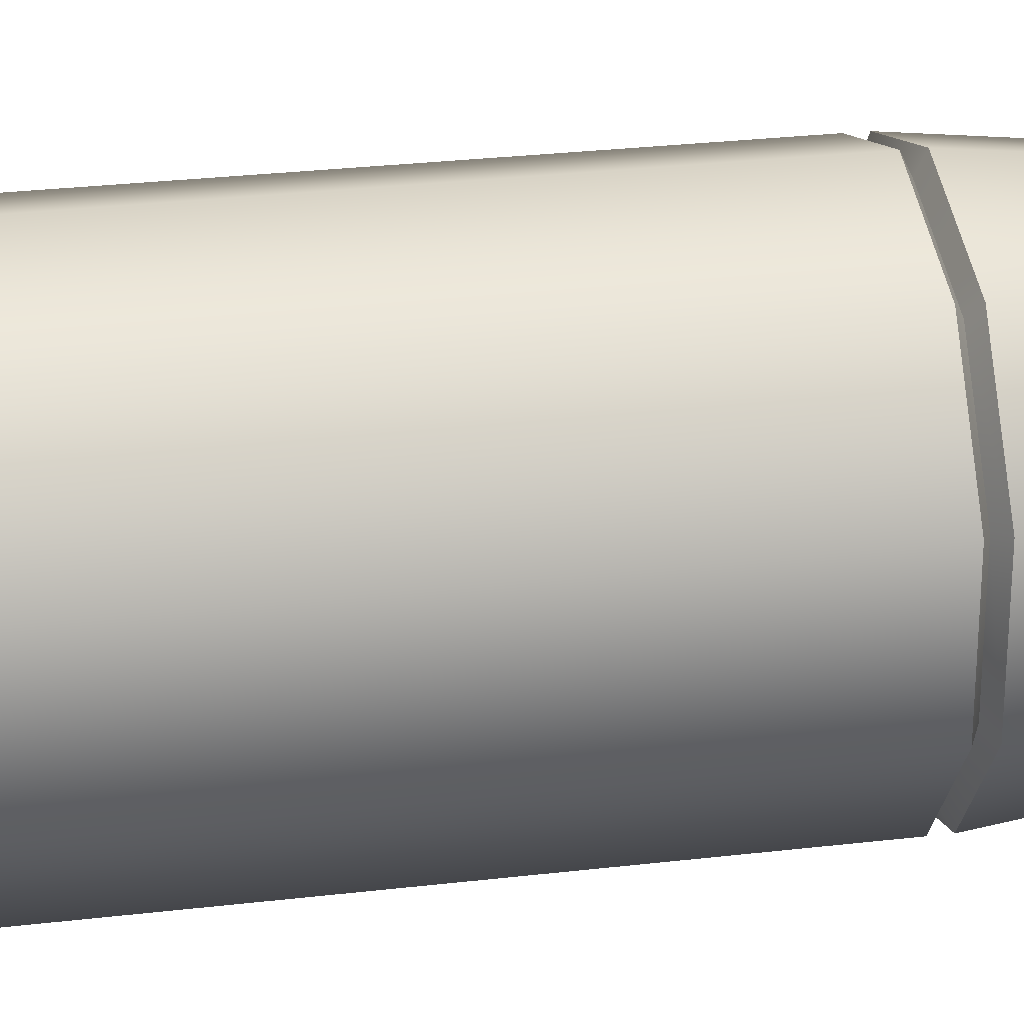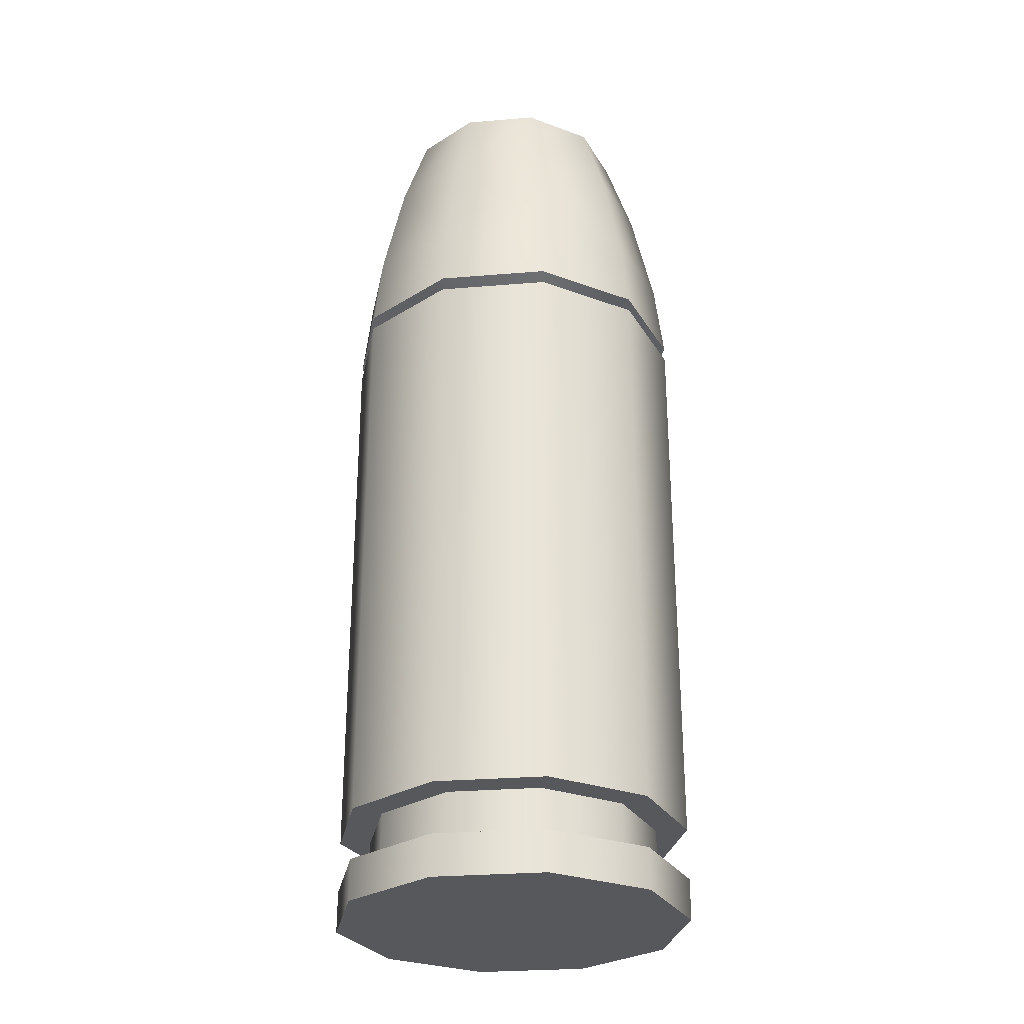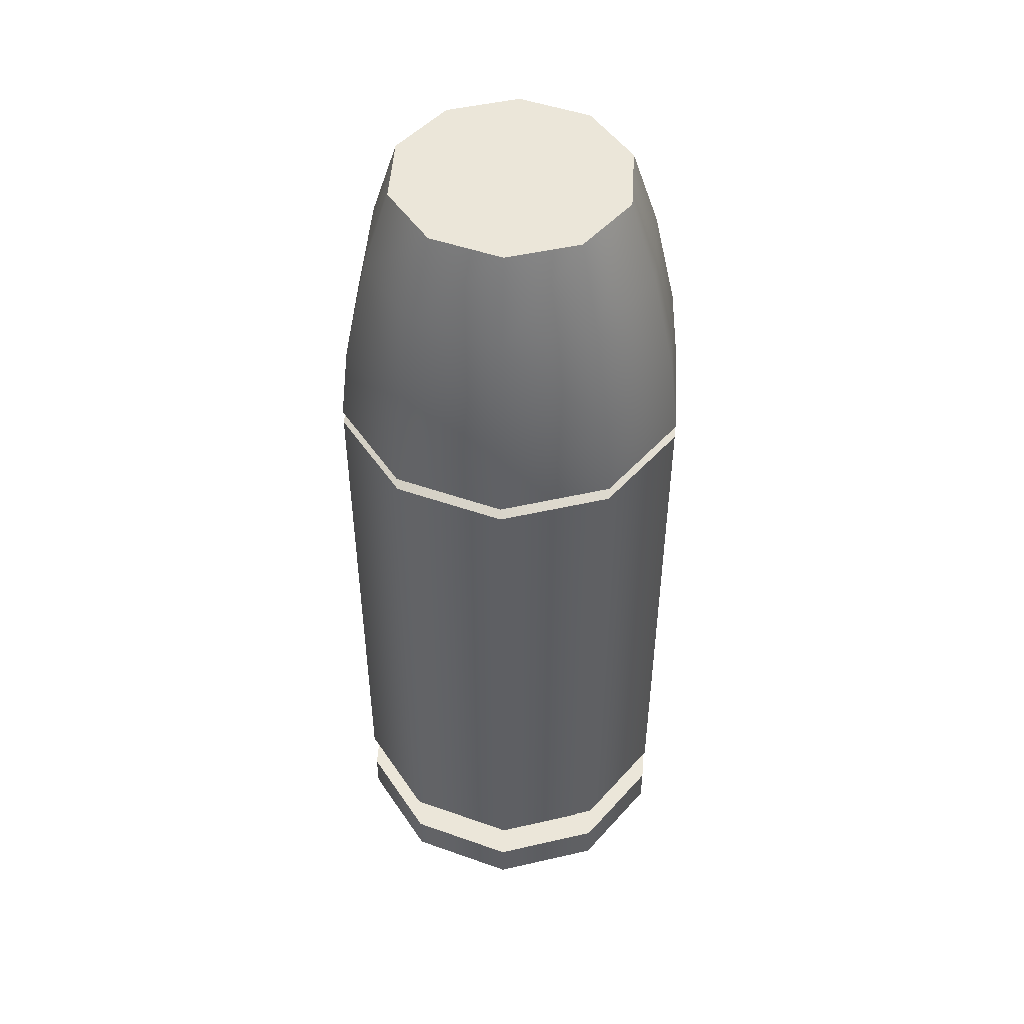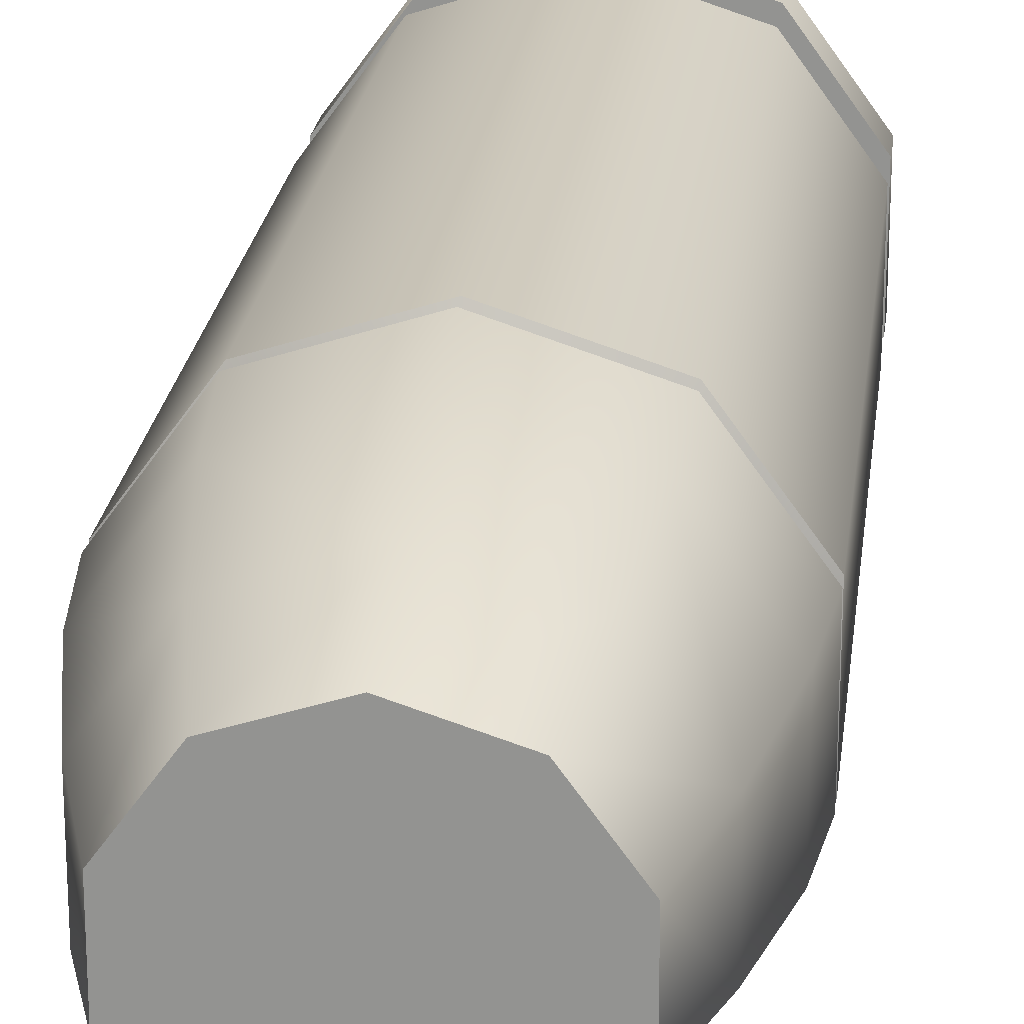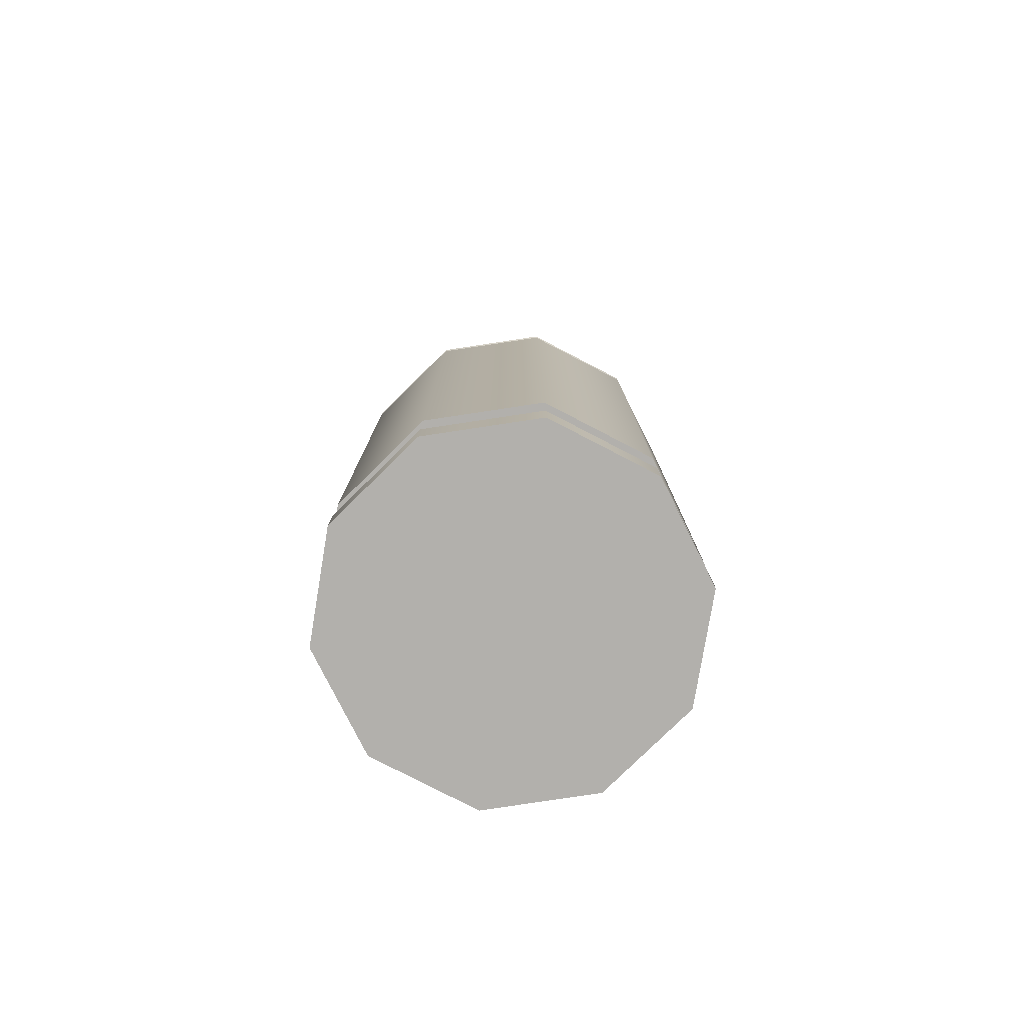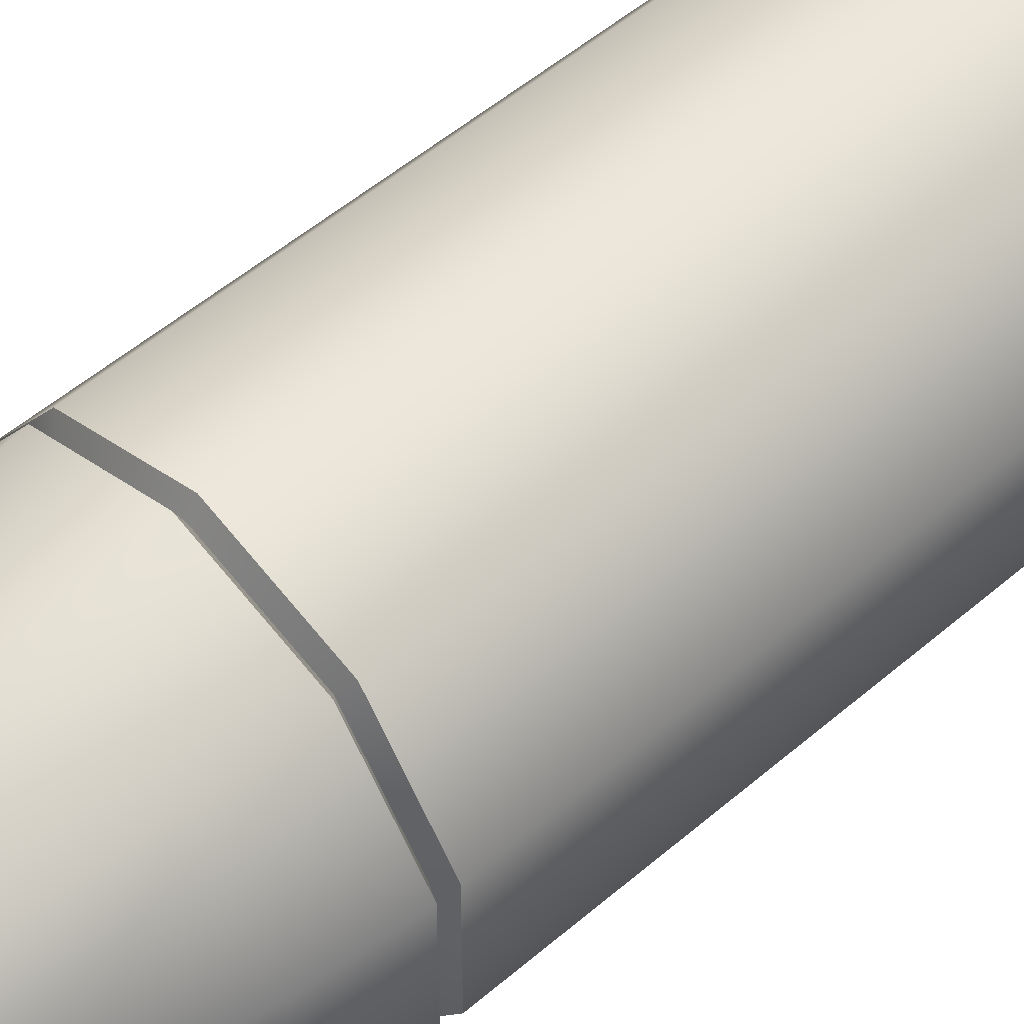
<metadata>
{"format":"obj","ext":"obj","renderer":"f3d","projection":"perspective","resolution":1024,"background":"white","views":[{"elev":27.7,"azim":-100.3,"up":"+Y"},{"elev":-28.7,"azim":-154.9,"up":"+Z"},{"elev":48.3,"azim":147.6,"up":"+Z"},{"elev":22.3,"azim":6.7,"up":"+Y"},{"elev":-78.7,"azim":-45.4,"up":"+Z"},{"elev":52.1,"azim":47.1,"up":"+Y"}]}
</metadata>
<code>
g UZIBulletMesh
v 0.2313 -0.3184 -1.15
v 0.2313 -0.3184 -1.013
v 0.3743 -0.1216 -1.013
v 0.3743 -0.1216 -1.15
v 0.3743 0.1216 -1.013
v 0.3743 0.1216 -1.15
v 0.2313 0.3184 -1.013
v 0.2313 0.3184 -1.15
v -5.96e-08 0.3936 -1.013
v 5.96e-08 0.3936 -1.15
v -0.2313 0.3184 -1.013
v -0.2313 0.3184 -1.15
v -0.3743 0.1216 -1.013
v -0.3743 0.1216 -1.15
v -0.3743 -0.1216 -1.013
v -0.3743 -0.1216 -1.15
v -0.2313 -0.3184 -1.013
v -0.2313 -0.3184 -1.15
v -5.96e-08 -0.3936 -1.013
v 0 -0.3936 -1.15
v 0.2313 -0.3184 -1.013
v 0.2313 -0.3184 -1.15
v 0.2808 -0.3865 -1.261
v 0.2808 -0.3865 -1.15
v 0.4543 -0.1476 -1.15
v 0.4543 -0.1476 -1.261
v 0.4543 0.1476 -1.15
v 0.4543 0.1476 -1.261
v 0.2808 0.3865 -1.15
v 0.2808 0.3865 -1.261
v 1.192e-07 0.4777 -1.15
v 0 0.4777 -1.261
v -0.2808 0.3865 -1.15
v -0.2808 0.3865 -1.261
v -0.4543 0.1476 -1.15
v -0.4543 0.1476 -1.261
v -0.4543 -0.1476 -1.15
v -0.4543 -0.1476 -1.261
v -0.2808 -0.3865 -1.15
v -0.2808 -0.3865 -1.261
v 0 -0.4777 -1.15
v 0 -0.4777 -1.261
v 0.2808 -0.3865 -1.15
v 0.2808 -0.3865 -1.261
v 0 -0.4777 -1.013
v 0.2808 -0.3865 0.5055
v 0.2808 -0.3865 -1.013
v 0 -0.4777 0.5055
v -0.2808 -0.3865 -1.013
v -0.2808 -0.3865 0.5055
v -0.4543 -0.1476 -1.013
v -0.4543 -0.1476 0.5055
v -0.4543 0.1476 -1.013
v -0.4543 0.1476 0.5055
v -0.2808 0.3865 -1.013
v -0.2808 0.3865 0.5055
v -1.788e-07 0.4777 -1.013
v 0 0.4777 0.5055
v 0.2808 0.3865 -1.013
v 0.2808 0.3865 0.5055
v 0.4543 0.1476 -1.013
v 0.4543 0.1476 0.5055
v 0.4543 -0.1476 -1.013
v 0.4543 -0.1476 0.5055
v 0.2808 -0.3865 -1.013
v 0.2808 -0.3865 0.5055
v 0.2808 -0.3865 -1.15
v 0.2313 -0.3184 -1.15
v 0.3743 -0.1216 -1.15
v 0.4543 -0.1476 -1.15
v 0.3743 0.1216 -1.15
v 0.4543 0.1476 -1.15
v 0.2313 0.3184 -1.15
v 0.2808 0.3865 -1.15
v 5.96e-08 0.3936 -1.15
v 1.192e-07 0.4777 -1.15
v -0.2313 0.3184 -1.15
v -0.2808 0.3865 -1.15
v -0.3743 0.1216 -1.15
v -0.4543 0.1476 -1.15
v -0.3743 -0.1216 -1.15
v -0.4543 -0.1476 -1.15
v -0.2313 -0.3184 -1.15
v -0.2808 -0.3865 -1.15
v 0 -0.3936 -1.15
v 0 -0.4777 -1.15
v 0.2313 -0.3184 -1.15
v 0.2808 -0.3865 -1.15
v 0.4543 -0.1476 -1.013
v 0.2313 -0.3184 -1.013
v 0.2808 -0.3865 -1.013
v 0.3743 -0.1216 -1.013
v 0.4543 0.1476 -1.013
v 0.3743 0.1216 -1.013
v 0.2808 0.3865 -1.013
v 0.2313 0.3184 -1.013
v -1.788e-07 0.4777 -1.013
v -5.96e-08 0.3936 -1.013
v -0.2808 0.3865 -1.013
v -0.2313 0.3184 -1.013
v -0.4543 0.1476 -1.013
v -0.3743 0.1216 -1.013
v -0.4543 -0.1476 -1.013
v -0.3743 -0.1216 -1.013
v -0.2808 -0.3865 -1.013
v -0.2313 -0.3184 -1.013
v 0 -0.4777 -1.013
v -5.96e-08 -0.3936 -1.013
v 0.2808 -0.3865 -1.013
v 0.2313 -0.3184 -1.013
v 0 -0.4777 0.5055
v 0.2576 -0.3546 0.5249
v 0.2808 -0.3865 0.5055
v 0 -0.4383 0.5249
v -0.2808 -0.3865 0.5055
v -0.2576 -0.3546 0.5249
v -0.4543 -0.1476 0.5055
v -0.4168 -0.1354 0.5249
v -0.4543 0.1476 0.5055
v -0.4168 0.1354 0.5249
v -0.2808 0.3865 0.5055
v -0.2576 0.3546 0.5249
v 0 0.4777 0.5055
v 0 0.4383 0.5249
v 0.2808 0.3865 0.5055
v 0.2576 0.3546 0.5249
v 0.4543 0.1476 0.5055
v 0.4168 0.1354 0.5249
v 0.4543 -0.1476 0.5055
v 0.4168 -0.1354 0.5249
v 0.2808 -0.3865 0.5055
v 0.2576 -0.3546 0.5249
v 0 -0.4383 0.5249
v 0.2808 -0.3865 0.5444
v 0.2576 -0.3546 0.5249
v 0 -0.4777 0.5444
v -0.2576 -0.3546 0.5249
v -0.2808 -0.3865 0.5444
v -0.4168 -0.1354 0.5249
v -0.4543 -0.1476 0.5444
v -0.4168 0.1354 0.5249
v -0.4543 0.1476 0.5444
v -0.2576 0.3546 0.5249
v -0.2808 0.3865 0.5444
v 0 0.4383 0.5249
v 0 0.4777 0.5444
v 0.2576 0.3546 0.5249
v 0.2808 0.3865 0.5444
v 0.4168 0.1354 0.5249
v 0.4543 0.1476 0.5444
v 0.4168 -0.1354 0.5249
v 0.4543 -0.1476 0.5444
v 0.2576 -0.3546 0.5249
v 0.2808 -0.3865 0.5444
v 0.4543 -0.1476 -1.261
v 0 0 -1.261
v 0.2808 -0.3865 -1.261
v 0.4543 0.1476 -1.261
v 0 -0.4777 -1.261
v 0.2808 0.3865 -1.261
v -0.2808 -0.3865 -1.261
v 0 0.4777 -1.261
v -0.4543 -0.1476 -1.261
v -0.2808 0.3865 -1.261
v -0.4543 0.1476 -1.261
v 0.186 -0.2561 1.261
v -1.827e-16 0 1.261
v 0.301 -0.0978 1.261
v 0 -0.3165 1.261
v 0.301 0.0978 1.261
v -0.186 -0.2561 1.261
v 0.186 0.2561 1.261
v -0.301 -0.0978 1.261
v -5.96e-08 0.3165 1.261
v -0.301 0.0978 1.261
v -0.186 0.2561 1.261
v 0.2293 -0.3156 1.04
v 0.186 -0.2561 1.261
v 0.301 -0.0978 1.261
v 0.371 -0.1205 1.04
v 0.301 0.0978 1.261
v 0 -0.3901 1.04
v 0 -0.3165 1.261
v 0.371 0.1205 1.04
v 0.186 0.2561 1.261
v -0.2293 -0.3156 1.04
v -0.186 -0.2561 1.261
v 0.2293 0.3156 1.04
v -5.96e-08 0.3165 1.261
v -0.371 -0.1205 1.04
v -0.301 -0.0978 1.261
v 0 0.3901 1.04
v -0.186 0.2561 1.261
v -0.371 0.1205 1.04
v -0.301 0.0978 1.261
v -0.2293 0.3156 1.04
v 0 -0.4526 0.7593
v -0.266 -0.3661 0.7593
v -0.4304 -0.1399 0.7593
v -0.4304 0.1399 0.7593
v -0.266 0.3661 0.7593
v 0 0.4526 0.7593
v 0.266 -0.3661 0.7593
v 0.266 0.3661 0.7593
v 0.4304 -0.1399 0.7593
v 0.4304 0.1399 0.7593
v -0.4543 0.1476 0.5444
v -0.2808 0.3865 0.5444
v -0.4543 -0.1476 0.5444
v 0 0.4777 0.5444
v 0.2808 0.3865 0.5444
v -0.2808 -0.3865 0.5444
v 0.4543 0.1476 0.5444
v 0.4543 -0.1476 0.5444
v 0 -0.4777 0.5444
v 0.2808 -0.3865 0.5444
g UZIBulletMesh_0
f 3 2 1
f 4 3 1
f 5 3 4
f 6 5 4
f 7 5 6
f 8 7 6
f 9 7 8
f 10 9 8
f 11 9 10
f 12 11 10
f 13 11 12
f 14 13 12
f 15 13 14
f 16 15 14
f 17 15 16
f 18 17 16
f 19 17 18
f 20 19 18
f 21 19 20
f 22 21 20
f 25 24 23
f 26 25 23
f 27 25 26
f 28 27 26
f 29 27 28
f 30 29 28
f 31 29 30
f 32 31 30
f 33 31 32
f 34 33 32
f 35 33 34
f 36 35 34
f 37 35 36
f 38 37 36
f 39 37 38
f 40 39 38
f 41 39 40
f 42 41 40
f 43 41 42
f 44 43 42
f 47 46 45
f 46 48 45
f 45 48 49
f 48 50 49
f 49 50 51
f 50 52 51
f 51 52 53
f 52 54 53
f 53 54 55
f 54 56 55
f 55 56 57
f 56 58 57
f 57 58 59
f 58 60 59
f 59 60 61
f 60 62 61
f 61 62 63
f 62 64 63
f 63 64 65
f 64 66 65
f 69 68 67
f 70 69 67
f 71 69 70
f 72 71 70
f 73 71 72
f 74 73 72
f 75 73 74
f 76 75 74
f 77 75 76
f 78 77 76
f 79 77 78
f 80 79 78
f 81 79 80
f 82 81 80
f 83 81 82
f 84 83 82
f 85 83 84
f 86 85 84
f 87 85 86
f 88 87 86
f 91 90 89
f 90 92 89
f 89 92 93
f 92 94 93
f 93 94 95
f 94 96 95
f 95 96 97
f 96 98 97
f 97 98 99
f 98 100 99
f 99 100 101
f 100 102 101
f 101 102 103
f 102 104 103
f 103 104 105
f 104 106 105
f 105 106 107
f 106 108 107
f 107 108 109
f 108 110 109
f 113 112 111
f 112 114 111
f 111 114 115
f 114 116 115
f 115 116 117
f 116 118 117
f 117 118 119
f 118 120 119
f 119 120 121
f 120 122 121
f 121 122 123
f 122 124 123
f 123 124 125
f 124 126 125
f 125 126 127
f 126 128 127
f 127 128 129
f 128 130 129
f 129 130 131
f 130 132 131
f 135 134 133
f 134 136 133
f 133 136 137
f 136 138 137
f 137 138 139
f 138 140 139
f 139 140 141
f 140 142 141
f 141 142 143
f 142 144 143
f 143 144 145
f 144 146 145
f 145 146 147
f 146 148 147
f 147 148 149
f 148 150 149
f 149 150 151
f 150 152 151
f 151 152 153
f 152 154 153
f 157 156 155
f 155 156 158
f 159 156 157
f 158 156 160
f 161 156 159
f 160 156 162
f 163 156 161
f 162 156 164
f 165 156 163
f 164 156 165
f 168 167 166
f 166 167 169
f 170 167 168
f 169 167 171
f 172 167 170
f 171 167 173
f 174 167 172
f 173 167 175
f 176 167 174
f 175 167 176
f 179 178 177
f 180 179 177
f 181 179 180
f 177 178 182
f 178 183 182
f 184 181 180
f 185 181 184
f 182 183 186
f 183 187 186
f 188 185 184
f 189 185 188
f 186 187 190
f 187 191 190
f 192 189 188
f 193 189 192
f 190 191 194
f 191 195 194
f 195 193 196
f 196 193 192
f 194 195 196
f 197 182 186
f 198 186 190
f 198 197 186
f 199 190 194
f 199 198 190
f 200 194 196
f 200 199 194
f 201 196 192
f 201 200 196
f 202 192 188
f 202 201 192
f 182 197 203
f 177 182 203
f 204 202 188
f 204 188 184
f 203 205 177
f 205 180 177
f 206 184 180
f 206 204 184
f 205 206 180
f 199 200 207
f 207 200 208
f 200 201 208
f 209 199 207
f 208 201 210
f 201 202 210
f 198 199 209
f 210 202 211
f 202 204 211
f 212 198 209
f 211 204 213
f 204 206 213
f 197 198 212
f 213 206 214
f 215 197 212
f 206 205 214
f 203 197 215
f 214 205 216
f 216 203 215
f 205 203 216

</code>
